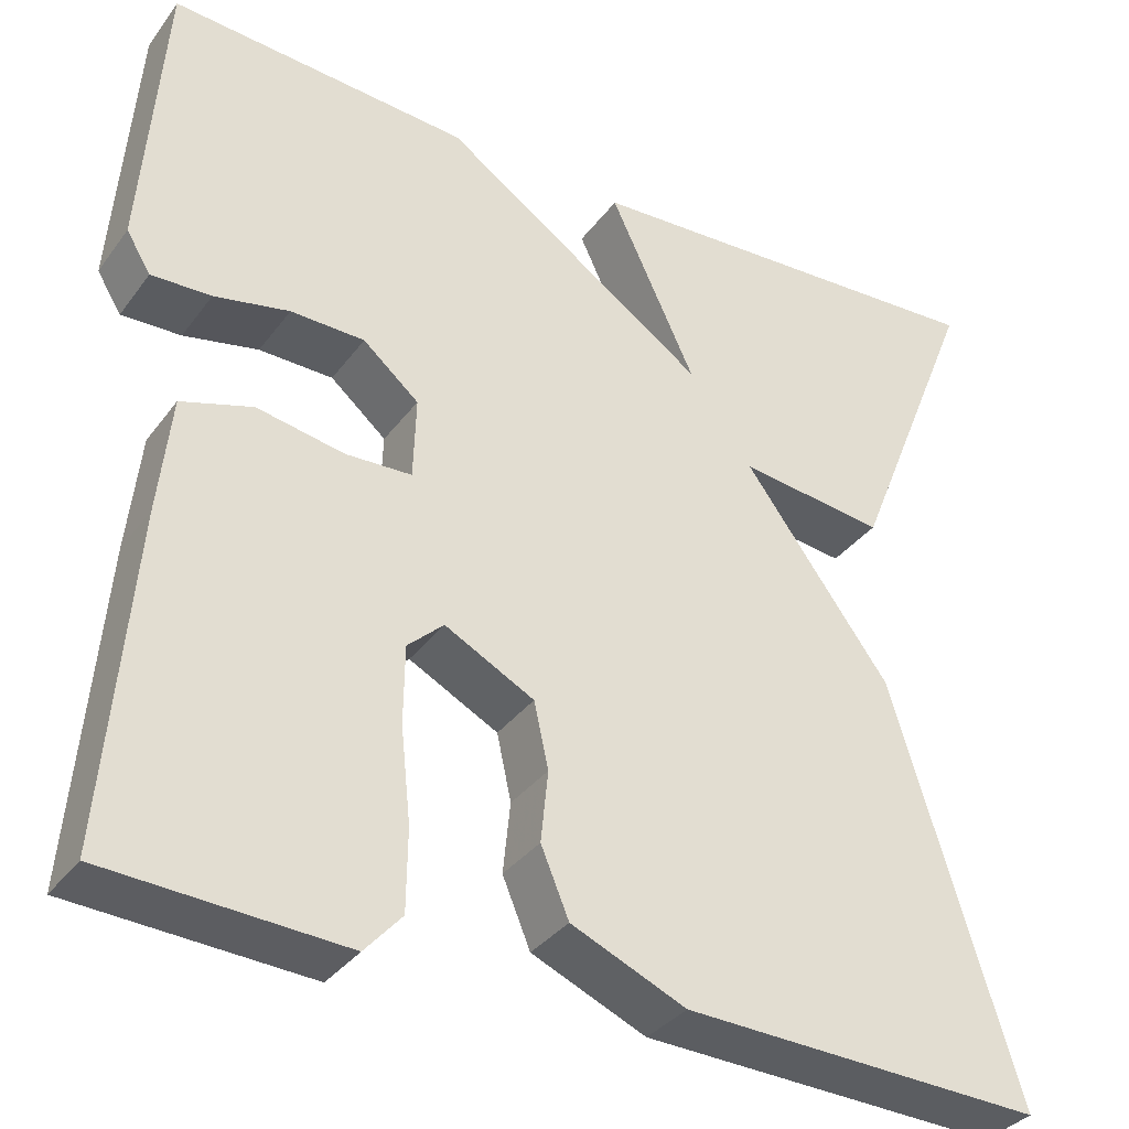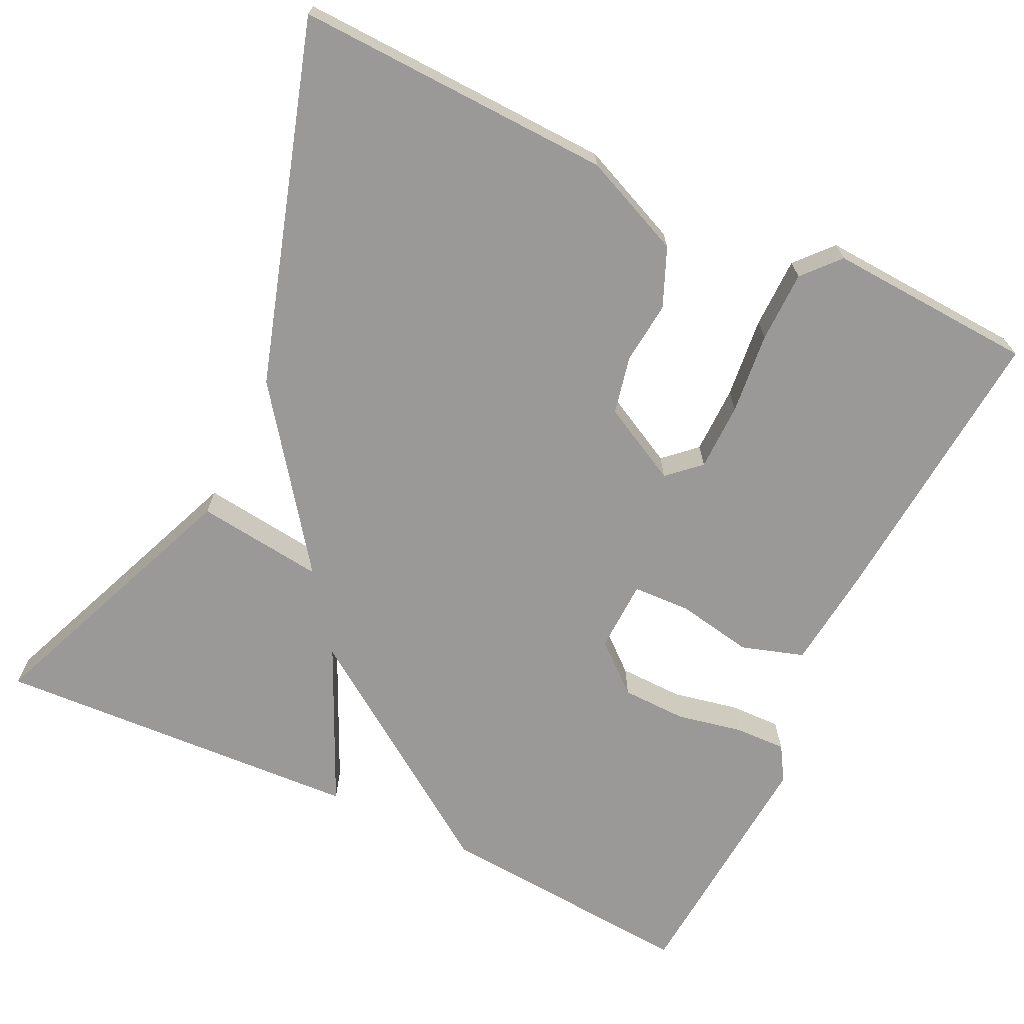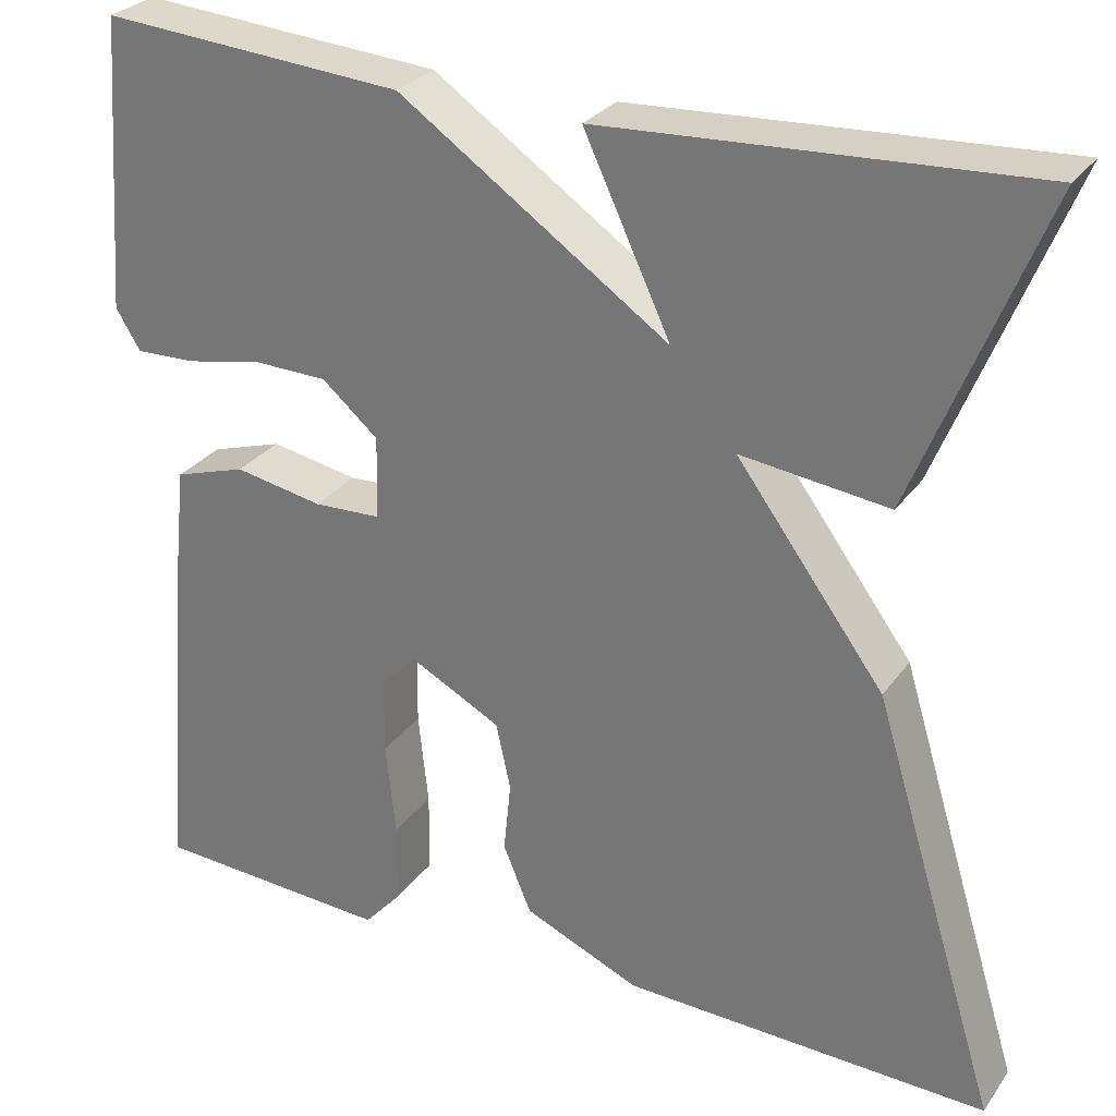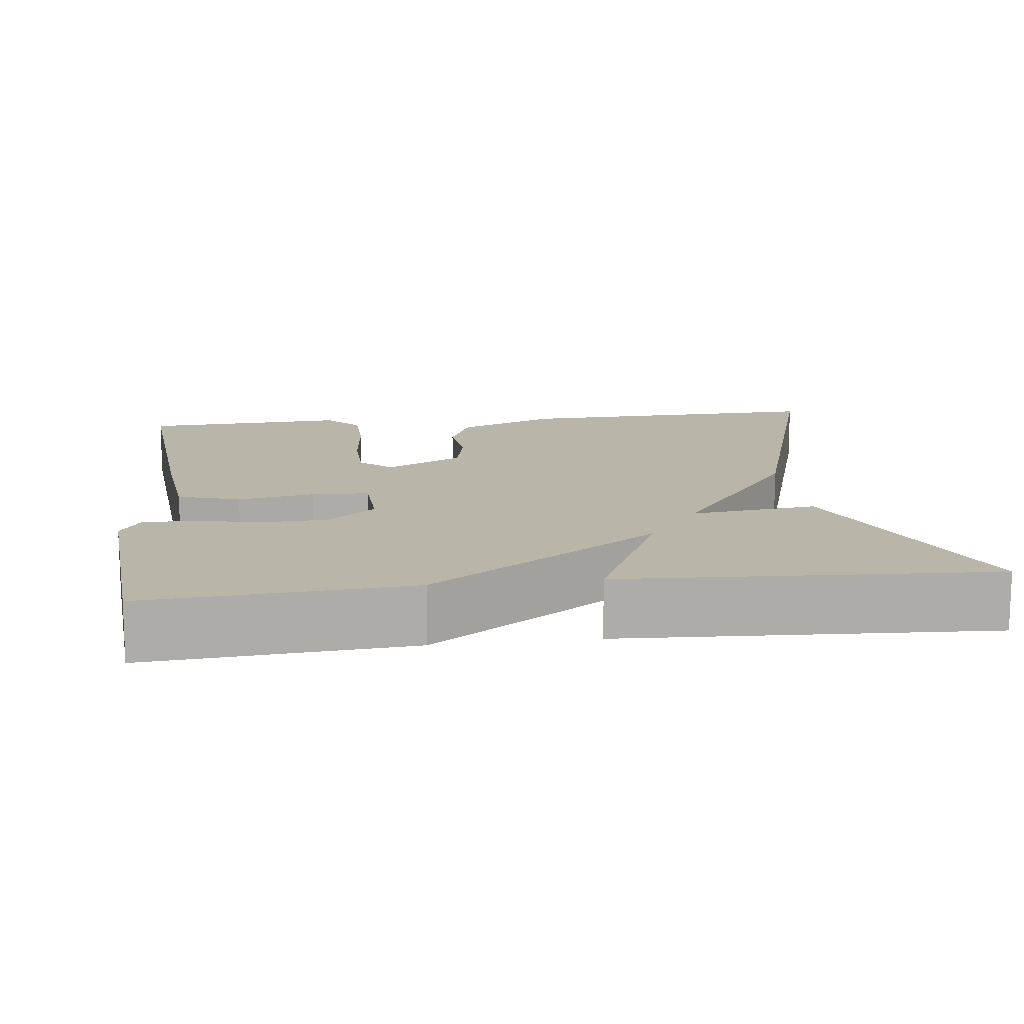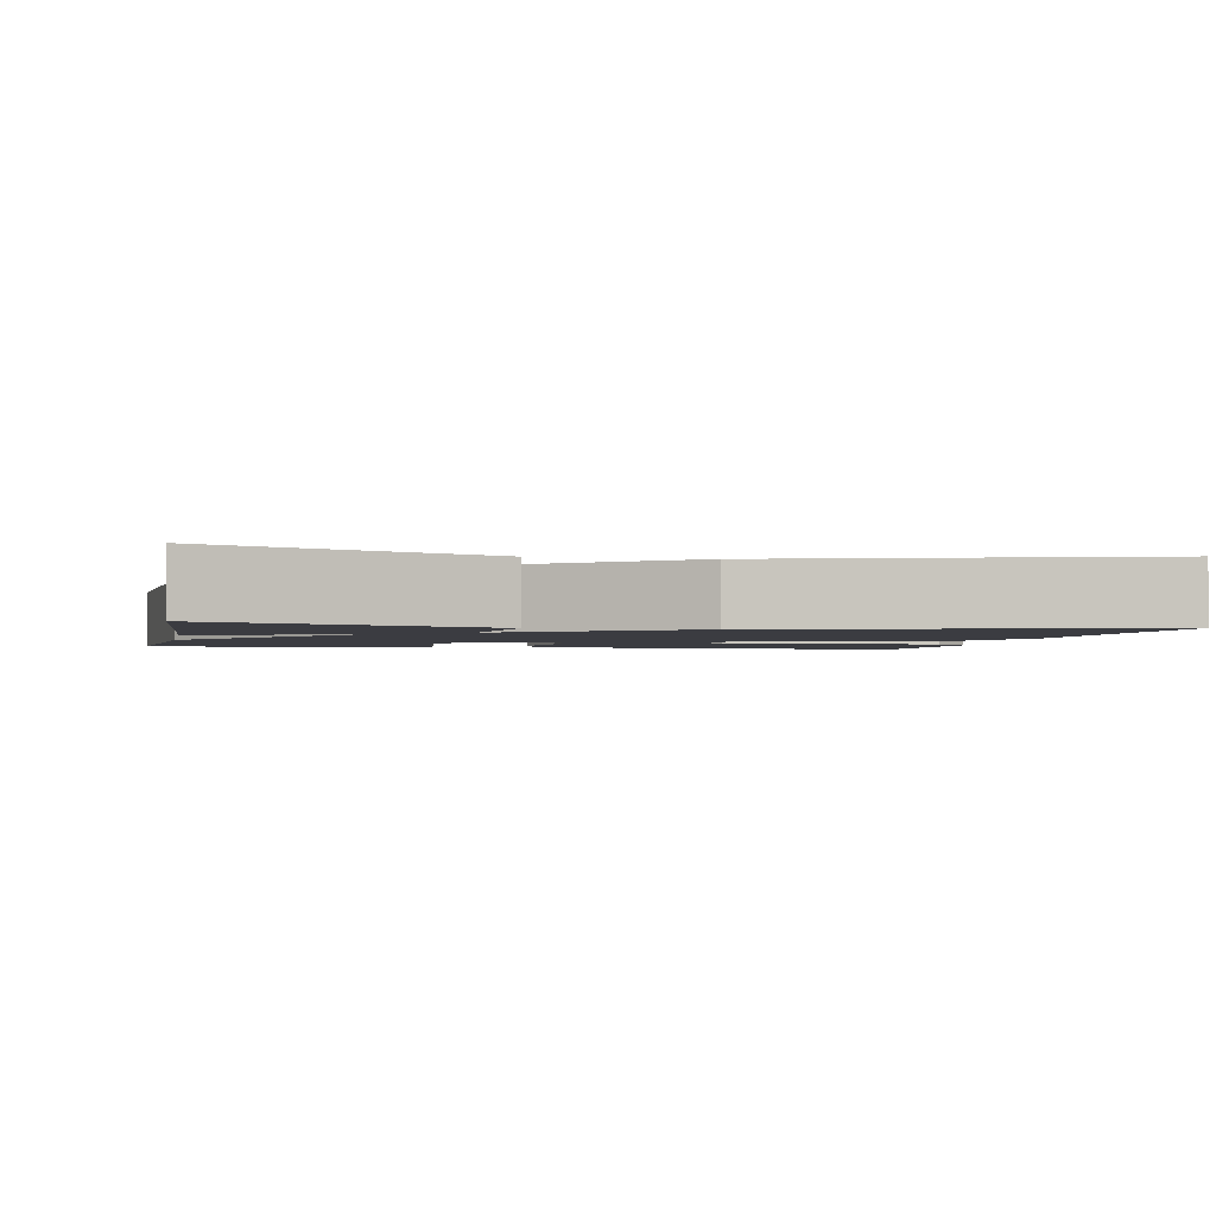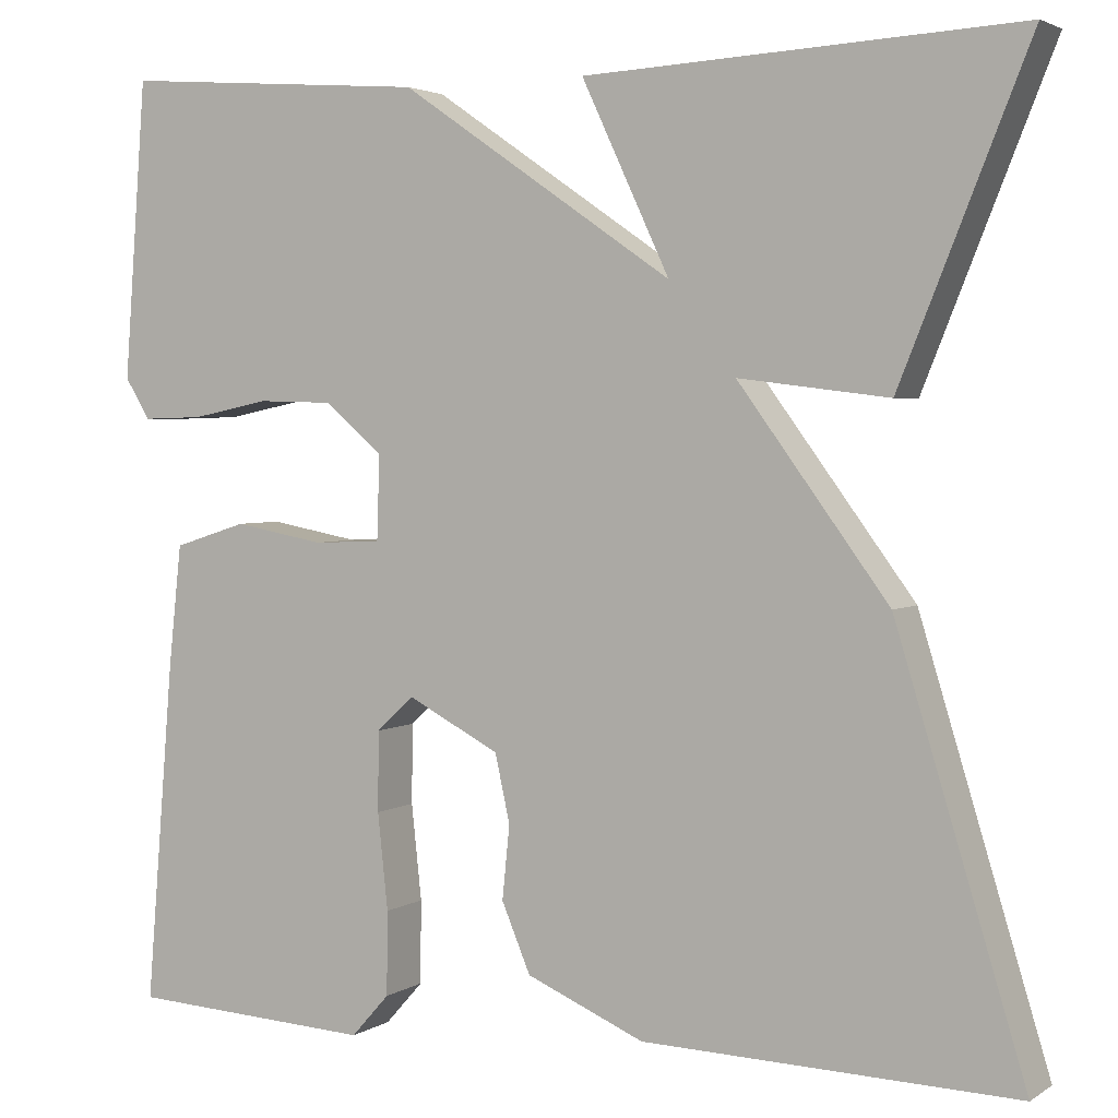
<metadata>
{"format":"obj","ext":"obj","renderer":"f3d","projection":"perspective","resolution":1024,"background":"white","views":[{"elev":-34.7,"azim":-31.2,"up":"+Z"},{"elev":-68.9,"azim":154.4,"up":"+Y"},{"elev":28.3,"azim":28.3,"up":"+Z"},{"elev":13.4,"azim":-7.1,"up":"+Y"},{"elev":-2.2,"azim":78.4,"up":"+Y"},{"elev":3.0,"azim":27.3,"up":"+Z"}]}
</metadata>
<code>
v -0.5 0.07 0.5
v -0.168 0.07 0.475
v 0.127 0.07 0.272
v 0.032 0.07 0.475
v 0.5 0.07 0.5
v 0.361 0.07 0.155
v 0.199 0.07 0.175
v 0.361 0.07 -0.045
v 0.5 0.07 -0.5
v 0.099 0.07 -0.486
v -0.028 0.07 -0.431
v -0.059 0.07 -0.357
v -0.051 0.07 -0.278
v -0.067 0.07 -0.205
v -0.166 0.07 -0.153
v -0.206 0.07 -0.19
v -0.207 0.07 -0.276
v -0.196 0.07 -0.379
v -0.197 0.07 -0.469
v -0.238 0.07 -0.515
v -0.5 0.07 -0.5
v -0.47 0.07 -0.133
v -0.456 0.07 -0.002
v -0.377 0.07 0.023
v -0.28 0.07 0.005
v -0.207 0.07 0.008
v -0.204 0.07 0.099
v -0.266 0.07 0.152
v -0.348 0.07 0.154
v -0.431 0.07 0.137
v -0.497 0.07 0.135
v -0.524 0.07 0.179
v -0.5 0 0.5
v -0.168 0 0.475
v 0.127 0 0.272
v 0.032 0 0.475
v 0.5 0 0.5
v 0.361 0 0.155
v 0.199 0 0.175
v 0.361 0 -0.045
v 0.5 0 -0.5
v 0.099 0 -0.486
v -0.028 0 -0.431
v -0.059 0 -0.357
v -0.051 0 -0.278
v -0.067 0 -0.205
v -0.166 0 -0.153
v -0.206 0 -0.19
v -0.207 0 -0.276
v -0.196 0 -0.379
v -0.197 0 -0.469
v -0.238 0 -0.515
v -0.5 0 -0.5
v -0.47 0 -0.133
v -0.456 0 -0.002
v -0.377 0 0.023
v -0.28 0 0.005
v -0.207 0 0.008
v -0.204 0 0.099
v -0.266 0 0.152
v -0.348 0 0.154
v -0.431 0 0.137
v -0.497 0 0.135
v -0.524 0 0.179
f 1 2 3
f 32 1 3
f 31 32 3
f 30 31 3
f 29 30 3
f 28 29 3
f 27 28 3
f 26 27 3
f 23 24 25
f 22 23 25
f 21 22 25
f 20 21 25
f 19 20 25
f 18 19 25
f 17 18 25
f 16 17 25 26
f 15 16 26 3
f 11 12 13
f 10 11 13
f 9 10 13
f 8 9 13
f 7 8 13
f 7 13 14
f 5 6 7
f 4 5 7
f 3 4 7
f 3 7 14 15
f 35 34 33
f 35 33 64
f 35 64 63
f 35 63 62
f 35 62 61
f 35 61 60
f 35 60 59
f 35 59 58
f 57 56 55
f 57 55 54
f 57 54 53
f 57 53 52
f 57 52 51
f 57 51 50
f 57 50 49
f 58 57 49 48
f 35 58 48 47
f 45 44 43
f 45 43 42
f 45 42 41
f 45 41 40
f 45 40 39
f 46 45 39
f 39 38 37
f 39 37 36
f 39 36 35
f 47 46 39 35
f 1 33 34 2
f 2 34 35 3
f 3 35 36 4
f 4 36 37 5
f 5 37 38 6
f 6 38 39 7
f 7 39 40 8
f 8 40 41 9
f 9 41 42 10
f 10 42 43 11
f 11 43 44 12
f 12 44 45 13
f 13 45 46 14
f 14 46 47 15
f 15 47 48 16
f 16 48 49 17
f 17 49 50 18
f 18 50 51 19
f 19 51 52 20
f 20 52 53 21
f 21 53 54 22
f 22 54 55 23
f 23 55 56 24
f 24 56 57 25
f 25 57 58 26
f 26 58 59 27
f 27 59 60 28
f 28 60 61 29
f 29 61 62 30
f 30 62 63 31
f 31 63 64 32
f 32 64 33 1

</code>
